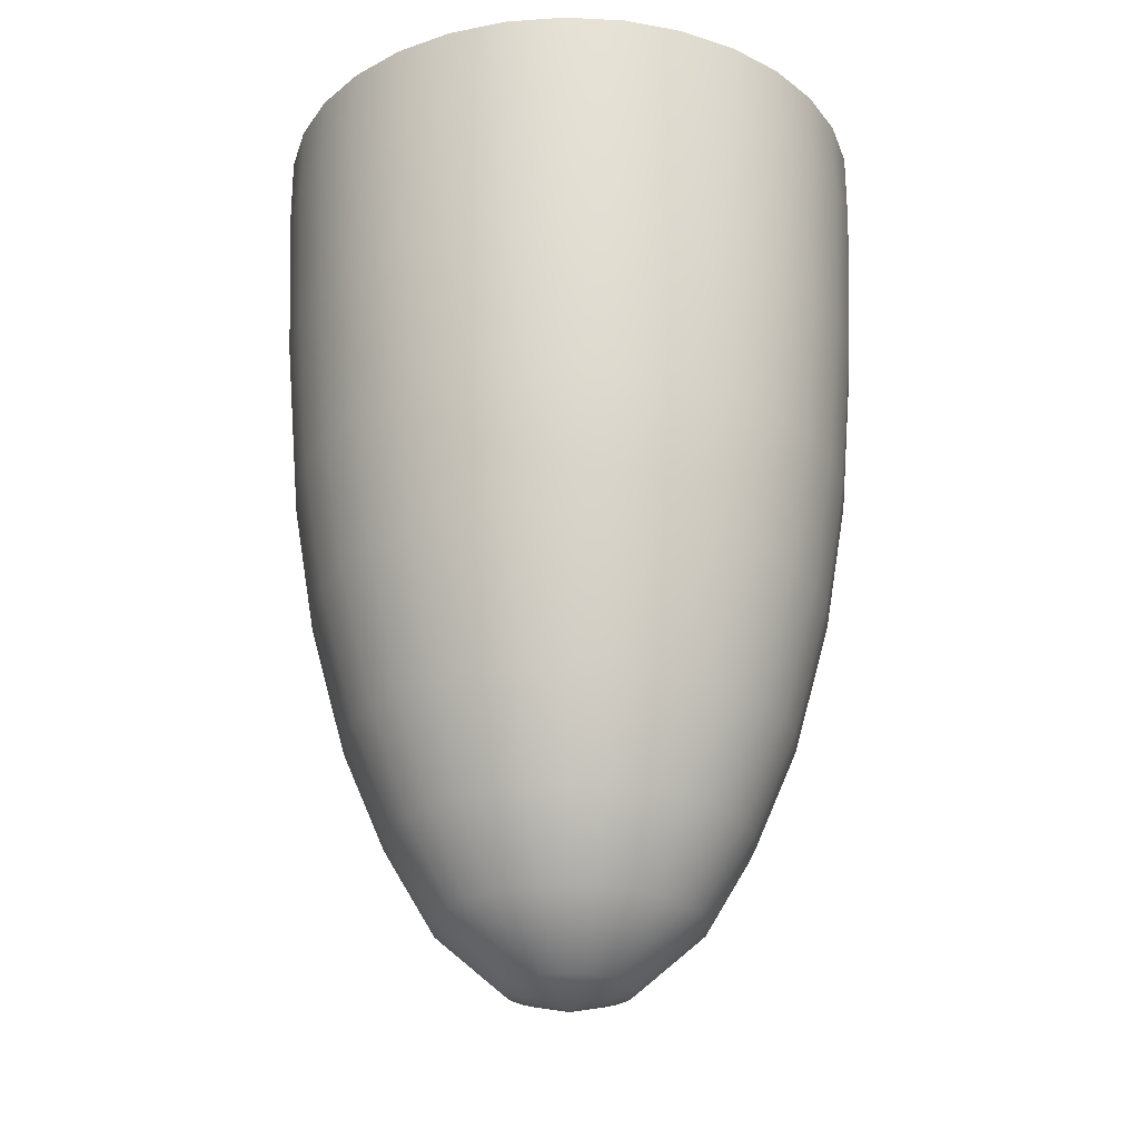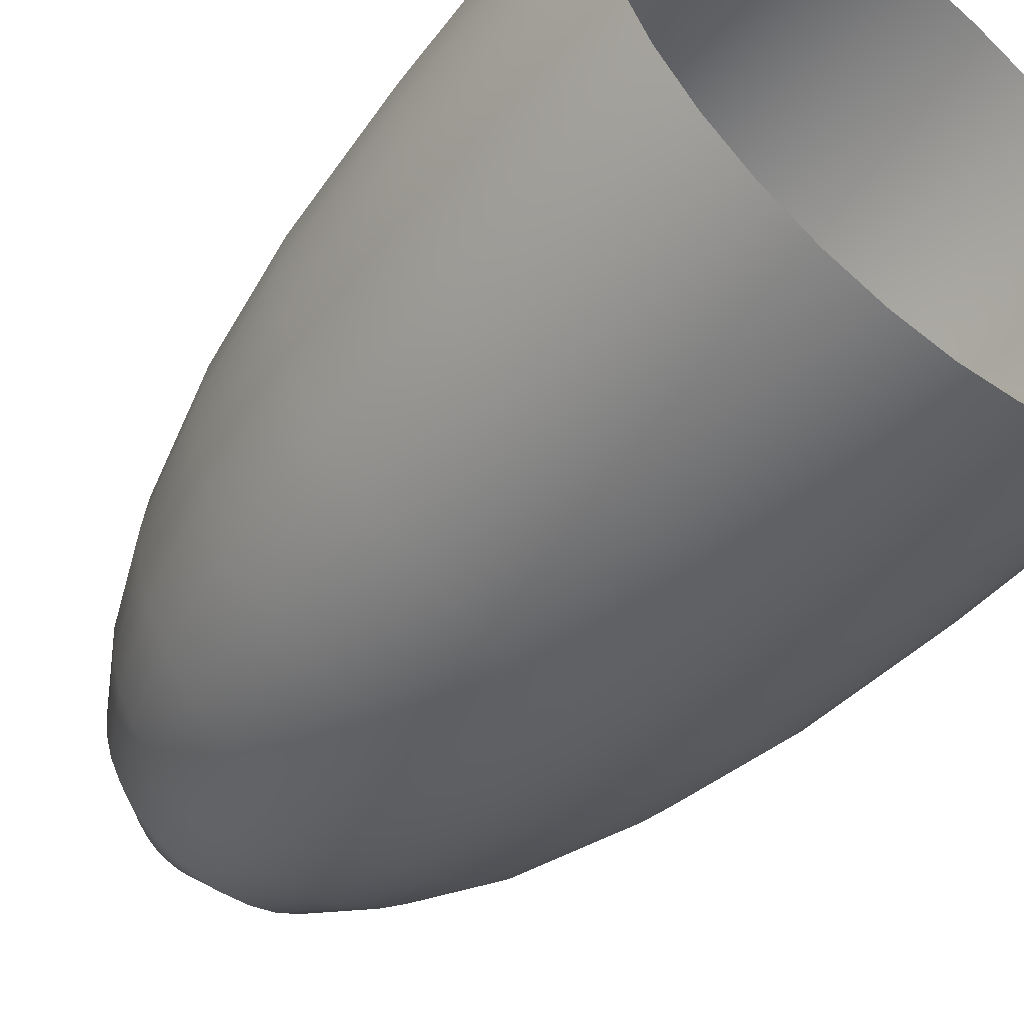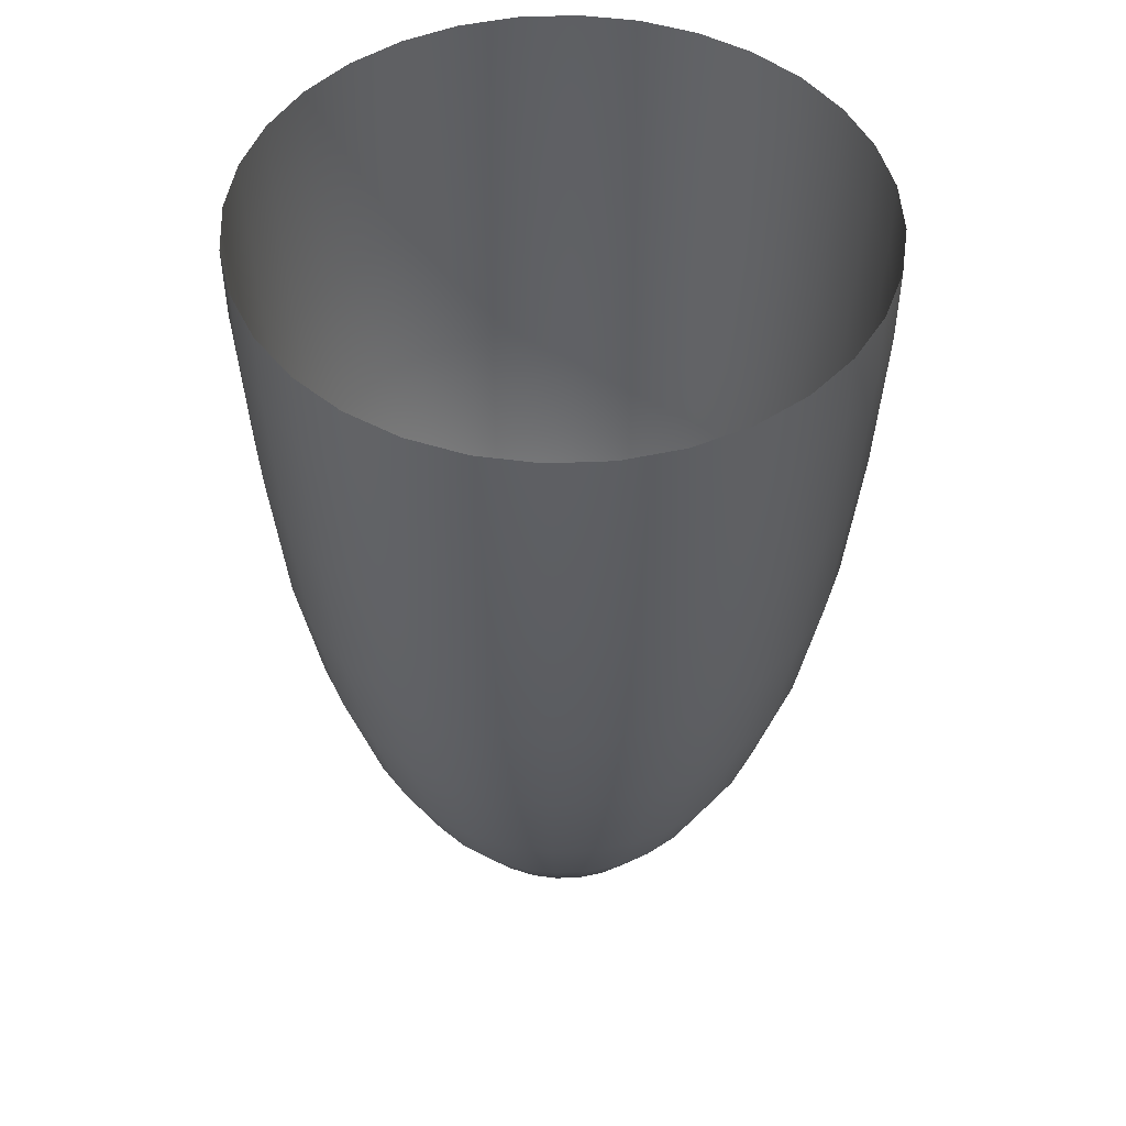
<metadata>
{"format":"obj","ext":"obj","renderer":"f3d","projection":"perspective","resolution":1024,"background":"white","views":[{"elev":-25.6,"azim":-89.1,"up":"+Z"},{"elev":-52.3,"azim":-38.8,"up":"+Y"},{"elev":48.3,"azim":-98.3,"up":"+Z"}]}
</metadata>
<code>
g szklo
v -0.001343 0.006753 -0.0472
v 2.574e-10 0.006885 -0.04893
v 3.535e-10 0.006885 -0.0472
v -0.001343 0.006753 -0.04893
v -0.002635 0.006361 -0.0472
v 7.303e-11 0.00672 -0.05252
v -0.002635 0.006361 -0.04893
v -0.003825 0.005725 -0.0472
v -0.001311 0.006591 -0.05252
v -9.092e-11 0.006408 -0.0561
v -0.003825 0.005725 -0.04893
v -0.004869 0.004869 -0.0472
v -0.00125 0.006285 -0.0561
v -5.319e-10 0.00589 -0.05914
v -0.002572 0.006208 -0.05252
v -0.004869 0.004869 -0.04893
v -0.005725 0.003825 -0.0472
v -0.001149 0.005777 -0.05914
v -9.14e-10 0.005049 -0.06218
v -0.002452 0.00592 -0.0561
v -0.003733 0.005587 -0.05252
v -0.005725 0.003825 -0.04893
v -0.006361 0.002635 -0.0472
v -0.000985 0.004952 -0.06218
v -1.621e-09 0.004085 -0.06443
v -0.004752 0.004752 -0.05252
v -0.00356 0.005328 -0.0561
v -0.002254 0.005442 -0.05914
v -0.006361 0.002635 -0.04893
v -0.006753 0.001343 -0.0472
v -0.000797 0.004007 -0.06443
v -2.056e-09 0.003015 -0.06624
v -0.005587 0.003733 -0.05252
v -0.004531 0.004531 -0.0561
v -0.001932 0.004665 -0.06218
v -0.003272 0.004898 -0.05914
v -0.006753 0.001343 -0.04893
v -0.006885 7.484e-09 -0.0472
v -0.0005882 0.002957 -0.06624
v -8.242e-10 0.001434 -0.06764
v -0.006208 0.002572 -0.05252
v -0.005328 0.00356 -0.0561
v -0.004165 0.004165 -0.05914
v -0.002805 0.004198 -0.06218
v -0.001563 0.003774 -0.06443
v -0.0002797 0.001406 -0.06764
v 2.611e-10 1.854e-09 -0.06807
v -0.001154 0.002786 -0.06624
v -0.00227 0.003397 -0.06443
v -0.00357 0.00357 -0.06218
v -0.004898 0.003272 -0.05914
v -0.0005487 0.001325 -0.06764
v -0.001675 0.002507 -0.06624
v -0.002889 0.002889 -0.06443
v -0.0007966 0.001192 -0.06764
v -0.002132 0.002132 -0.06624
v -0.004198 0.002805 -0.06218
v -0.00592 0.002452 -0.0561
v -0.001014 0.001014 -0.06764
v -0.003397 0.00227 -0.06443
v -0.005442 0.002254 -0.05914
v -0.006591 0.001311 -0.05252
v -0.002507 0.001675 -0.06624
v -0.004665 0.001932 -0.06218
v -0.006285 0.00125 -0.0561
v -0.006885 7.484e-09 -0.04893
v -0.006753 -0.001343 -0.0472
v -0.00672 7.225e-09 -0.05252
v -0.006753 -0.001343 -0.04893
v -0.006361 -0.002635 -0.0472
v -0.005777 0.001149 -0.05914
v -0.003774 0.001563 -0.06443
v -0.006408 6.871e-09 -0.0561
v -0.006361 -0.002635 -0.04893
v -0.005725 -0.003825 -0.0472
v -0.006591 -0.001311 -0.05252
v -0.004952 0.0009851 -0.06218
v -0.005725 -0.003825 -0.04893
v -0.004869 -0.004869 -0.0472
v -0.00589 6.096e-09 -0.05914
v -0.006285 -0.00125 -0.0561
v -0.006208 -0.002572 -0.05252
v -0.004869 -0.004869 -0.04893
v -0.003825 -0.005725 -0.0472
v -0.005587 -0.003733 -0.05252
v -0.00592 -0.002452 -0.0561
v -0.005777 -0.001149 -0.05914
v -0.005049 5.128e-09 -0.06218
v -0.003825 -0.005725 -0.04893
v -0.002635 -0.006361 -0.0472
v -0.004752 -0.004752 -0.05252
v -0.005328 -0.00356 -0.0561
v -0.005442 -0.002254 -0.05914
v -0.002635 -0.006361 -0.04893
v -0.001343 -0.006753 -0.0472
v -0.003733 -0.005587 -0.05252
v -0.004531 -0.004531 -0.0561
v -0.001343 -0.006753 -0.04893
v -1.89e-09 -0.006885 -0.0472
v -1.986e-09 -0.006885 -0.04893
v -0.002572 -0.006208 -0.05252
v -0.001311 -0.006591 -0.05252
v -1.956e-09 -0.00672 -0.05252
v -0.00356 -0.005328 -0.0561
v -0.004898 -0.003272 -0.05914
v -0.00125 -0.006285 -0.0561
v -1.862e-09 -0.006408 -0.0561
v -0.002452 -0.00592 -0.0561
v -0.004165 -0.004165 -0.05914
v -0.001149 -0.005777 -0.05914
v -1.649e-09 -0.00589 -0.05914
v -0.003272 -0.004898 -0.05914
v -0.002254 -0.005442 -0.05914
v -0.000985 -0.004952 -0.06218
v -1.316e-09 -0.005049 -0.06218
v -0.001932 -0.004665 -0.06218
v -0.002805 -0.004198 -0.06218
v -0.00357 -0.00357 -0.06218
v -0.004198 -0.002805 -0.06218
v -0.000797 -0.004007 -0.06443
v -8.765e-10 -0.004085 -0.06443
v -0.001563 -0.003774 -0.06443
v -0.00227 -0.003397 -0.06443
v -0.002889 -0.002889 -0.06443
v -0.0005882 -0.002957 -0.06624
v -4.331e-10 -0.003015 -0.06624
v -0.001154 -0.002786 -0.06624
v -0.001675 -0.002507 -0.06624
v -0.0002797 -0.001406 -0.06764
v -5.235e-11 -0.001434 -0.06764
v -0.0005487 -0.001325 -0.06764
v -0.0007966 -0.001192 -0.06764
v -0.001014 -0.001014 -0.06764
v -0.001192 -0.0007966 -0.06764
v -0.002132 -0.002132 -0.06624
v -0.002507 -0.001675 -0.06624
v -0.001325 -0.0005487 -0.06764
v -0.003397 -0.00227 -0.06443
v -0.002786 -0.001154 -0.06624
v -0.003774 -0.001563 -0.06443
v -0.001406 -0.0002797 -0.06764
v -0.002957 -0.0005882 -0.06624
v -0.004665 -0.001932 -0.06218
v -0.004007 -0.000797 -0.06443
v -0.004952 -0.000985 -0.06218
v -0.001434 2.187e-09 -0.06764
v -0.003015 2.529e-09 -0.06624
v -0.004085 3.756e-09 -0.06443
v -0.001406 0.0002797 -0.06764
v -0.004007 0.000797 -0.06443
v -0.002957 0.0005882 -0.06624
v -0.002786 0.001154 -0.06624
v -0.001325 0.0005487 -0.06764
v -0.001192 0.0007966 -0.06764
v 0.001343 -0.006753 -0.0472
v -1.986e-09 -0.006885 -0.04893
v -1.89e-09 -0.006885 -0.0472
v 0.001343 -0.006753 -0.04893
v 0.002635 -0.006361 -0.0472
v -1.956e-09 -0.00672 -0.05252
v 0.002635 -0.006361 -0.04893
v 0.003825 -0.005725 -0.0472
v 0.001311 -0.006591 -0.05252
v -1.862e-09 -0.006408 -0.0561
v 0.003825 -0.005725 -0.04893
v 0.004869 -0.004869 -0.0472
v 0.00125 -0.006285 -0.0561
v -1.649e-09 -0.00589 -0.05914
v 0.002572 -0.006208 -0.05252
v 0.004869 -0.004869 -0.04893
v 0.005725 -0.003825 -0.0472
v 0.001149 -0.005777 -0.05914
v -1.316e-09 -0.005049 -0.06218
v 0.002452 -0.00592 -0.0561
v 0.003733 -0.005587 -0.05252
v 0.005725 -0.003825 -0.04893
v 0.006361 -0.002635 -0.0472
v 0.000985 -0.004952 -0.06218
v -8.765e-10 -0.004085 -0.06443
v 0.004752 -0.004752 -0.05252
v 0.00356 -0.005328 -0.0561
v 0.002254 -0.005442 -0.05914
v 0.006361 -0.002635 -0.04893
v 0.006753 -0.001343 -0.0472
v 0.000797 -0.004007 -0.06443
v -4.331e-10 -0.003015 -0.06624
v 0.005587 -0.003733 -0.05252
v 0.004531 -0.004531 -0.0561
v 0.001932 -0.004665 -0.06218
v 0.003272 -0.004898 -0.05914
v 0.006753 -0.001343 -0.04893
v 0.006885 1.355e-09 -0.0472
v 0.0005882 -0.002957 -0.06624
v -5.235e-11 -0.001434 -0.06764
v 0.006208 -0.002572 -0.05252
v 0.005328 -0.00356 -0.0561
v 0.004165 -0.004165 -0.05914
v 0.002805 -0.004198 -0.06218
v 0.001563 -0.003774 -0.06443
v 0.0002797 -0.001406 -0.06764
v 2.611e-10 1.854e-09 -0.06807
v 0.001154 -0.002786 -0.06624
v 0.00227 -0.003397 -0.06443
v 0.00357 -0.00357 -0.06218
v 0.004898 -0.003272 -0.05914
v 0.0005487 -0.001325 -0.06764
v 0.001675 -0.002507 -0.06624
v 0.002889 -0.002889 -0.06443
v 0.0007966 -0.001192 -0.06764
v 0.002132 -0.002132 -0.06624
v 0.004198 -0.002805 -0.06218
v 0.00592 -0.002452 -0.0561
v 0.001014 -0.001014 -0.06764
v 0.003397 -0.00227 -0.06443
v 0.005442 -0.002254 -0.05914
v 0.006591 -0.001311 -0.05252
v 0.002507 -0.001675 -0.06624
v 0.004665 -0.001932 -0.06218
v 0.006285 -0.00125 -0.0561
v 0.006885 1.355e-09 -0.04893
v 0.006753 0.001343 -0.0472
v 0.00672 1.121e-09 -0.05252
v 0.006753 0.001343 -0.04893
v 0.006361 0.002635 -0.0472
v 0.005777 -0.001149 -0.05914
v 0.003774 -0.001563 -0.06443
v 0.006408 9.245e-10 -0.0561
v 0.006361 0.002635 -0.04893
v 0.005725 0.003825 -0.0472
v 0.006591 0.001311 -0.05252
v 0.004952 -0.000985 -0.06218
v 0.005725 0.003825 -0.04893
v 0.004869 0.004869 -0.0472
v 0.00589 2.245e-10 -0.05914
v 0.006285 0.00125 -0.0561
v 0.006208 0.002572 -0.05252
v 0.004869 0.004869 -0.04893
v 0.003825 0.005725 -0.0472
v 0.005587 0.003733 -0.05252
v 0.00592 0.002452 -0.0561
v 0.005777 0.001149 -0.05914
v 0.005049 -3.472e-10 -0.06218
v 0.003825 0.005725 -0.04893
v 0.002635 0.006361 -0.0472
v 0.004752 0.004752 -0.05252
v 0.005328 0.00356 -0.0561
v 0.005442 0.002254 -0.05914
v 0.002635 0.006361 -0.04893
v 0.001343 0.006753 -0.0472
v 0.003733 0.005587 -0.05252
v 0.004531 0.004531 -0.0561
v 0.001343 0.006753 -0.04893
v 3.535e-10 0.006885 -0.0472
v 2.574e-10 0.006885 -0.04893
v 0.002572 0.006208 -0.05252
v 0.001311 0.006591 -0.05252
v 7.303e-11 0.00672 -0.05252
v 0.00356 0.005328 -0.0561
v 0.004898 0.003272 -0.05914
v 0.00125 0.006285 -0.0561
v -9.092e-11 0.006408 -0.0561
v 0.002452 0.00592 -0.0561
v 0.004165 0.004165 -0.05914
v 0.001149 0.005777 -0.05914
v -5.319e-10 0.00589 -0.05914
v 0.003272 0.004898 -0.05914
v 0.002254 0.005442 -0.05914
v 0.000985 0.004952 -0.06218
v -9.14e-10 0.005049 -0.06218
v 0.001932 0.004665 -0.06218
v 0.002805 0.004198 -0.06218
v 0.00357 0.00357 -0.06218
v 0.004198 0.002805 -0.06218
v 0.000797 0.004007 -0.06443
v -1.621e-09 0.004085 -0.06443
v 0.001563 0.003774 -0.06443
v 0.00227 0.003397 -0.06443
v 0.002889 0.002889 -0.06443
v 0.0005882 0.002957 -0.06624
v -2.056e-09 0.003015 -0.06624
v 0.001154 0.002786 -0.06624
v 0.001675 0.002507 -0.06624
v 0.0002797 0.001406 -0.06764
v -8.242e-10 0.001434 -0.06764
v 0.0005487 0.001325 -0.06764
v 0.0007966 0.001192 -0.06764
v 0.001014 0.001014 -0.06764
v 0.001192 0.0007966 -0.06764
v 0.002132 0.002132 -0.06624
v 0.002507 0.001675 -0.06624
v 0.001325 0.0005487 -0.06764
v 0.003397 0.00227 -0.06443
v 0.002786 0.001154 -0.06624
v 0.003774 0.001563 -0.06443
v 0.001406 0.0002797 -0.06764
v 0.002957 0.0005882 -0.06624
v 0.004665 0.001932 -0.06218
v 0.004007 0.000797 -0.06443
v 0.004952 0.000985 -0.06218
v 0.001434 -7.781e-11 -0.06764
v 0.003015 -2.234e-09 -0.06624
v 0.004085 -1.531e-09 -0.06443
v 0.001406 -0.0002797 -0.06764
v 0.004007 -0.000797 -0.06443
v 0.002957 -0.0005882 -0.06624
v 0.002786 -0.001154 -0.06624
v 0.001325 -0.0005487 -0.06764
v 0.001192 -0.0007966 -0.06764
g szklo_0
f 3 2 1
f 2 4 1
f 1 4 5
f 2 6 4
f 4 7 5
f 5 7 8
f 6 9 4
f 4 9 7
f 6 10 9
f 7 11 8
f 8 11 12
f 10 13 9
f 10 14 13
f 9 15 7
f 7 15 11
f 9 13 15
f 11 16 12
f 12 16 17
f 14 18 13
f 14 19 18
f 13 20 15
f 13 18 20
f 15 21 11
f 11 21 16
f 15 20 21
f 16 22 17
f 17 22 23
f 19 24 18
f 19 25 24
f 21 26 16
f 16 26 22
f 20 27 21
f 21 27 26
f 18 28 20
f 18 24 28
f 20 28 27
f 22 29 23
f 23 29 30
f 25 31 24
f 25 32 31
f 26 33 22
f 22 33 29
f 27 34 26
f 26 34 33
f 24 35 28
f 24 31 35
f 28 36 27
f 27 36 34
f 28 35 36
f 29 37 30
f 30 37 38
f 32 39 31
f 32 40 39
f 33 41 29
f 29 41 37
f 34 42 33
f 33 42 41
f 36 43 34
f 34 43 42
f 35 44 36
f 36 44 43
f 31 45 35
f 31 39 45
f 35 45 44
f 40 46 39
f 40 47 46
f 39 48 45
f 39 46 48
f 45 49 44
f 45 48 49
f 44 50 43
f 44 49 50
f 43 51 42
f 43 50 51
f 46 52 48
f 46 47 52
f 48 53 49
f 48 52 53
f 49 54 50
f 49 53 54
f 52 55 53
f 52 47 55
f 53 55 56
f 53 56 54
f 50 54 57
f 50 57 51
f 42 51 58
f 42 58 41
f 55 47 59
f 55 59 56
f 54 56 60
f 54 60 57
f 51 57 61
f 51 61 58
f 41 58 62
f 41 62 37
f 56 59 63
f 56 63 60
f 57 60 64
f 57 64 61
f 58 61 65
f 58 65 62
f 37 62 66
f 37 66 38
f 38 66 67
f 62 68 66
f 62 65 68
f 66 69 67
f 66 68 69
f 67 69 70
f 61 71 65
f 61 64 71
f 60 72 64
f 60 63 72
f 65 73 68
f 65 71 73
f 69 74 70
f 70 74 75
f 68 76 69
f 68 73 76
f 69 76 74
f 64 77 71
f 64 72 77
f 74 78 75
f 75 78 79
f 71 80 73
f 71 77 80
f 73 81 76
f 73 80 81
f 76 82 74
f 74 82 78
f 76 81 82
f 78 83 79
f 79 83 84
f 82 85 78
f 78 85 83
f 81 86 82
f 82 86 85
f 80 87 81
f 81 87 86
f 77 88 80
f 80 88 87
f 83 89 84
f 84 89 90
f 85 91 83
f 83 91 89
f 86 92 85
f 85 92 91
f 87 93 86
f 86 93 92
f 89 94 90
f 90 94 95
f 91 96 89
f 89 96 94
f 92 97 91
f 91 97 96
f 94 98 95
f 95 98 99
f 98 100 99
f 96 101 94
f 94 101 98
f 98 102 100
f 101 102 98
f 102 103 100
f 96 104 101
f 97 104 96
f 92 105 97
f 93 105 92
f 102 106 103
f 106 107 103
f 101 108 102
f 104 108 101
f 108 106 102
f 97 109 104
f 105 109 97
f 106 110 107
f 110 111 107
f 104 112 108
f 109 112 104
f 108 113 106
f 113 110 106
f 112 113 108
f 110 114 111
f 114 115 111
f 113 116 110
f 116 114 110
f 112 117 113
f 117 116 113
f 109 118 112
f 118 117 112
f 105 119 109
f 119 118 109
f 114 120 115
f 120 121 115
f 116 122 114
f 122 120 114
f 117 123 116
f 123 122 116
f 118 124 117
f 124 123 117
f 120 125 121
f 125 126 121
f 122 127 120
f 127 125 120
f 123 128 122
f 128 127 122
f 125 129 126
f 129 130 126
f 129 47 130
f 131 129 125
f 127 131 125
f 131 47 129
f 132 131 127
f 132 47 131
f 128 132 127
f 133 47 132
f 133 132 128
f 134 47 133
f 135 128 123
f 135 133 128
f 134 133 135
f 124 135 123
f 136 134 135
f 136 135 124
f 137 47 134
f 137 134 136
f 138 136 124
f 138 124 118
f 119 138 118
f 139 137 136
f 139 136 138
f 140 138 119
f 140 139 138
f 141 137 139
f 141 47 137
f 142 141 139
f 142 139 140
f 143 140 119
f 143 119 105
f 93 143 105
f 144 140 143
f 144 142 140
f 145 143 93
f 145 144 143
f 87 145 93
f 88 145 87
f 146 141 142
f 146 47 141
f 147 142 144
f 147 146 142
f 148 144 145
f 88 148 145
f 148 147 144
f 149 146 147
f 149 47 146
f 150 148 88
f 77 150 88
f 72 150 77
f 151 147 148
f 151 149 147
f 150 151 148
f 72 152 150
f 152 151 150
f 63 152 72
f 153 149 151
f 153 47 149
f 152 153 151
f 63 154 152
f 154 153 152
f 154 47 153
f 59 154 63
f 59 47 154
f 157 156 155
f 156 158 155
f 155 158 159
f 156 160 158
f 158 161 159
f 159 161 162
f 160 163 158
f 158 163 161
f 160 164 163
f 161 165 162
f 162 165 166
f 164 167 163
f 164 168 167
f 163 169 161
f 161 169 165
f 163 167 169
f 165 170 166
f 166 170 171
f 168 172 167
f 168 173 172
f 167 174 169
f 167 172 174
f 169 175 165
f 165 175 170
f 169 174 175
f 170 176 171
f 171 176 177
f 173 178 172
f 173 179 178
f 175 180 170
f 170 180 176
f 174 181 175
f 175 181 180
f 172 182 174
f 172 178 182
f 174 182 181
f 176 183 177
f 177 183 184
f 179 185 178
f 179 186 185
f 180 187 176
f 176 187 183
f 181 188 180
f 180 188 187
f 178 189 182
f 178 185 189
f 182 190 181
f 181 190 188
f 182 189 190
f 183 191 184
f 184 191 192
f 186 193 185
f 186 194 193
f 187 195 183
f 183 195 191
f 188 196 187
f 187 196 195
f 190 197 188
f 188 197 196
f 189 198 190
f 190 198 197
f 185 199 189
f 185 193 199
f 189 199 198
f 194 200 193
f 194 201 200
f 193 202 199
f 193 200 202
f 199 203 198
f 199 202 203
f 198 204 197
f 198 203 204
f 197 205 196
f 197 204 205
f 200 206 202
f 200 201 206
f 202 207 203
f 202 206 207
f 203 208 204
f 203 207 208
f 206 209 207
f 206 201 209
f 207 209 210
f 207 210 208
f 204 208 211
f 204 211 205
f 196 205 212
f 196 212 195
f 209 201 213
f 209 213 210
f 208 210 214
f 208 214 211
f 205 211 215
f 205 215 212
f 195 212 216
f 195 216 191
f 210 213 217
f 210 217 214
f 211 214 218
f 211 218 215
f 212 215 219
f 212 219 216
f 191 216 220
f 191 220 192
f 192 220 221
f 216 222 220
f 216 219 222
f 220 223 221
f 220 222 223
f 221 223 224
f 215 225 219
f 215 218 225
f 214 226 218
f 214 217 226
f 219 227 222
f 219 225 227
f 223 228 224
f 224 228 229
f 222 230 223
f 222 227 230
f 223 230 228
f 218 231 225
f 218 226 231
f 228 232 229
f 229 232 233
f 225 234 227
f 225 231 234
f 227 235 230
f 227 234 235
f 230 236 228
f 228 236 232
f 230 235 236
f 232 237 233
f 233 237 238
f 236 239 232
f 232 239 237
f 235 240 236
f 236 240 239
f 234 241 235
f 235 241 240
f 231 242 234
f 234 242 241
f 237 243 238
f 238 243 244
f 239 245 237
f 237 245 243
f 240 246 239
f 239 246 245
f 241 247 240
f 240 247 246
f 243 248 244
f 244 248 249
f 245 250 243
f 243 250 248
f 246 251 245
f 245 251 250
f 248 252 249
f 249 252 253
f 252 254 253
f 250 255 248
f 248 255 252
f 252 256 254
f 255 256 252
f 256 257 254
f 250 258 255
f 251 258 250
f 246 259 251
f 247 259 246
f 256 260 257
f 260 261 257
f 255 262 256
f 258 262 255
f 262 260 256
f 251 263 258
f 259 263 251
f 260 264 261
f 264 265 261
f 258 266 262
f 263 266 258
f 262 267 260
f 267 264 260
f 266 267 262
f 264 268 265
f 268 269 265
f 267 270 264
f 270 268 264
f 266 271 267
f 271 270 267
f 263 272 266
f 272 271 266
f 259 273 263
f 273 272 263
f 268 274 269
f 274 275 269
f 270 276 268
f 276 274 268
f 271 277 270
f 277 276 270
f 272 278 271
f 278 277 271
f 274 279 275
f 279 280 275
f 276 281 274
f 281 279 274
f 277 282 276
f 282 281 276
f 279 283 280
f 283 284 280
f 283 201 284
f 285 283 279
f 281 285 279
f 285 201 283
f 286 285 281
f 286 201 285
f 282 286 281
f 287 201 286
f 287 286 282
f 288 201 287
f 289 282 277
f 289 287 282
f 288 287 289
f 278 289 277
f 290 288 289
f 290 289 278
f 291 201 288
f 291 288 290
f 292 290 278
f 292 278 272
f 273 292 272
f 293 291 290
f 293 290 292
f 294 292 273
f 294 293 292
f 295 291 293
f 295 201 291
f 296 295 293
f 296 293 294
f 297 294 273
f 297 273 259
f 247 297 259
f 298 294 297
f 298 296 294
f 299 297 247
f 299 298 297
f 241 299 247
f 242 299 241
f 300 295 296
f 300 201 295
f 301 296 298
f 301 300 296
f 302 298 299
f 242 302 299
f 302 301 298
f 303 300 301
f 303 201 300
f 304 302 242
f 231 304 242
f 226 304 231
f 305 301 302
f 305 303 301
f 304 305 302
f 226 306 304
f 306 305 304
f 217 306 226
f 307 303 305
f 307 201 303
f 306 307 305
f 217 308 306
f 308 307 306
f 308 201 307
f 213 308 217
f 213 201 308

</code>
